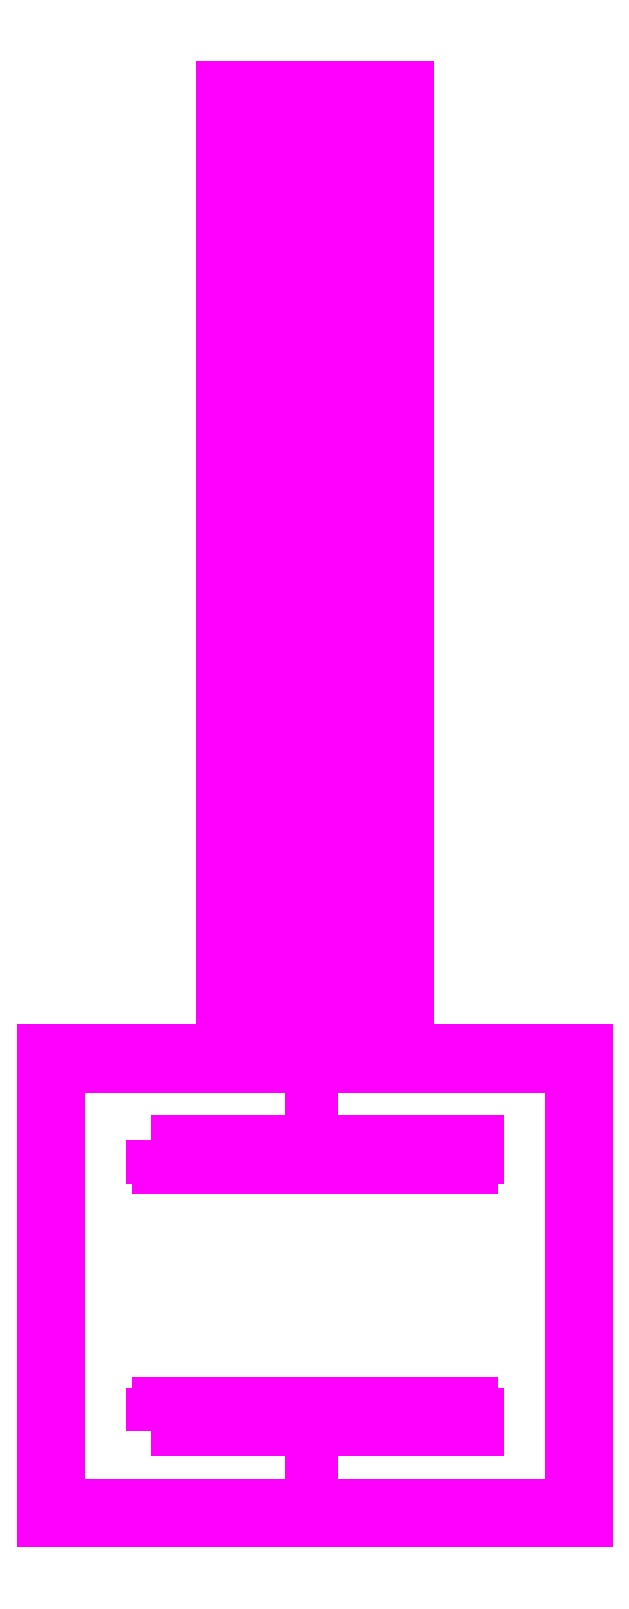
<metadata>
{"format":"dxf","ext":"dxf","renderer":"ezdxf+matplotlib","layout":"modelspace","background":"white","min_lineweight":24,"dpi":150}
</metadata>
<code>
0
SECTION
2
ENTITIES
0
POLYLINE
8
PADS
66
1
10
0
20
0
30
0
70
1
0
VERTEX
8
PADS
10
-2.224
20
-12.5
30
0
0
VERTEX
8
PADS
10
-2.136
20
-12.5
30
0
0
VERTEX
8
PADS
10
-2.136
20
13
30
0
0
VERTEX
8
PADS
10
-2.224
20
13
30
0
0
SEQEND
8
PADS
0
POLYLINE
8
PADS
66
1
10
0
20
0
30
0
70
1
0
VERTEX
8
PADS
10
-2.049
20
-12.5
30
0
0
VERTEX
8
PADS
10
-1.962
20
-12.5
30
0
0
VERTEX
8
PADS
10
-1.962
20
13
30
0
0
VERTEX
8
PADS
10
-2.049
20
13
30
0
0
SEQEND
8
PADS
0
POLYLINE
8
PADS
66
1
10
0
20
0
30
0
70
1
0
VERTEX
8
PADS
10
-2.572
20
-13
30
0
0
VERTEX
8
PADS
10
-2.485
20
-13
30
0
0
VERTEX
8
PADS
10
-2.485
20
12.5
30
0
0
VERTEX
8
PADS
10
-2.572
20
12.5
30
0
0
SEQEND
8
PADS
0
POLYLINE
8
PADS
66
1
10
0
20
0
30
0
70
1
0
VERTEX
8
PADS
10
-2.398
20
-13
30
0
0
VERTEX
8
PADS
10
-2.311
20
-13
30
0
0
VERTEX
8
PADS
10
-2.311
20
12.5
30
0
0
VERTEX
8
PADS
10
-2.398
20
12.5
30
0
0
SEQEND
8
PADS
0
POLYLINE
8
PADS
66
1
10
0
20
0
30
0
70
1
0
VERTEX
8
PADS
10
-1.526
20
-12.5
30
0
0
VERTEX
8
PADS
10
-1.439
20
-12.5
30
0
0
VERTEX
8
PADS
10
-1.439
20
13
30
0
0
VERTEX
8
PADS
10
-1.526
20
13
30
0
0
SEQEND
8
PADS
0
POLYLINE
8
PADS
66
1
10
0
20
0
30
0
70
1
0
VERTEX
8
PADS
10
-1.352
20
-12.5
30
0
0
VERTEX
8
PADS
10
-1.264
20
-12.5
30
0
0
VERTEX
8
PADS
10
-1.264
20
13
30
0
0
VERTEX
8
PADS
10
-1.352
20
13
30
0
0
SEQEND
8
PADS
0
POLYLINE
8
PADS
66
1
10
0
20
0
30
0
70
1
0
VERTEX
8
PADS
10
-1.875
20
-13
30
0
0
VERTEX
8
PADS
10
-1.788
20
-13
30
0
0
VERTEX
8
PADS
10
-1.788
20
12.5
30
0
0
VERTEX
8
PADS
10
-1.875
20
12.5
30
0
0
SEQEND
8
PADS
0
POLYLINE
8
PADS
66
1
10
0
20
0
30
0
70
1
0
VERTEX
8
PADS
10
-1.7
20
-13
30
0
0
VERTEX
8
PADS
10
-1.613
20
-13
30
0
0
VERTEX
8
PADS
10
-1.613
20
12.5
30
0
0
VERTEX
8
PADS
10
-1.7
20
12.5
30
0
0
SEQEND
8
PADS
0
POLYLINE
8
PADS
66
1
10
0
20
0
30
0
70
1
0
VERTEX
8
PADS
10
-0.8284
20
-12.5
30
0
0
VERTEX
8
PADS
10
-0.7412
20
-12.5
30
0
0
VERTEX
8
PADS
10
-0.7412
20
13
30
0
0
VERTEX
8
PADS
10
-0.8284
20
13
30
0
0
SEQEND
8
PADS
0
POLYLINE
8
PADS
66
1
10
0
20
0
30
0
70
1
0
VERTEX
8
PADS
10
-0.654
20
-12.5
30
0
0
VERTEX
8
PADS
10
-0.5668
20
-12.5
30
0
0
VERTEX
8
PADS
10
-0.5668
20
13
30
0
0
VERTEX
8
PADS
10
-0.654
20
13
30
0
0
SEQEND
8
PADS
0
POLYLINE
8
PADS
66
1
10
0
20
0
30
0
70
1
0
VERTEX
8
PADS
10
-1.177
20
-13
30
0
0
VERTEX
8
PADS
10
-1.09
20
-13
30
0
0
VERTEX
8
PADS
10
-1.09
20
12.5
30
0
0
VERTEX
8
PADS
10
-1.177
20
12.5
30
0
0
SEQEND
8
PADS
0
POLYLINE
8
PADS
66
1
10
0
20
0
30
0
70
1
0
VERTEX
8
PADS
10
-1.003
20
-13
30
0
0
VERTEX
8
PADS
10
-0.9156
20
-13
30
0
0
VERTEX
8
PADS
10
-0.9156
20
12.5
30
0
0
VERTEX
8
PADS
10
-1.003
20
12.5
30
0
0
SEQEND
8
PADS
0
POLYLINE
8
PADS
66
1
10
0
20
0
30
0
70
1
0
VERTEX
8
PADS
10
-0.1308
20
-12.5
30
0
0
VERTEX
8
PADS
10
-0.0436
20
-12.5
30
0
0
VERTEX
8
PADS
10
-0.0436
20
13
30
0
0
VERTEX
8
PADS
10
-0.1308
20
13
30
0
0
SEQEND
8
PADS
0
POLYLINE
8
PADS
66
1
10
0
20
0
30
0
70
1
0
VERTEX
8
PADS
10
0.0436
20
-12.5
30
0
0
VERTEX
8
PADS
10
0.1308
20
-12.5
30
0
0
VERTEX
8
PADS
10
0.1308
20
13
30
0
0
VERTEX
8
PADS
10
0.0436
20
13
30
0
0
SEQEND
8
PADS
0
POLYLINE
8
PADS
66
1
10
0
20
0
30
0
70
1
0
VERTEX
8
PADS
10
-0.4796
20
-13
30
0
0
VERTEX
8
PADS
10
-0.3924
20
-13
30
0
0
VERTEX
8
PADS
10
-0.3924
20
12.5
30
0
0
VERTEX
8
PADS
10
-0.4796
20
12.5
30
0
0
SEQEND
8
PADS
0
POLYLINE
8
PADS
66
1
10
0
20
0
30
0
70
1
0
VERTEX
8
PADS
10
-0.3052
20
-13
30
0
0
VERTEX
8
PADS
10
-0.218
20
-13
30
0
0
VERTEX
8
PADS
10
-0.218
20
12.5
30
0
0
VERTEX
8
PADS
10
-0.3052
20
12.5
30
0
0
SEQEND
8
PADS
0
POLYLINE
8
PADS
66
1
10
0
20
0
30
0
70
1
0
VERTEX
8
PADS
10
-0.1308
20
-12.5
30
0
0
VERTEX
8
PADS
10
-0.0436
20
-12.5
30
0
0
VERTEX
8
PADS
10
-0.0436
20
-15.5
30
0
0
VERTEX
8
PADS
10
-0.1308
20
-15.5
30
0
0
SEQEND
8
PADS
0
POLYLINE
8
PADS
66
1
10
0
20
0
30
0
70
1
0
VERTEX
8
PADS
10
-0.1308
20
-25.5
30
0
0
VERTEX
8
PADS
10
-0.0436
20
-25.5
30
0
0
VERTEX
8
PADS
10
-0.0436
20
-23.5
30
0
0
VERTEX
8
PADS
10
-0.1308
20
-23.5
30
0
0
SEQEND
8
PADS
0
POLYLINE
8
PADS
66
1
10
0
20
0
30
0
70
1
0
VERTEX
8
PADS
10
0.5668
20
-12.5
30
0
0
VERTEX
8
PADS
10
0.654
20
-12.5
30
0
0
VERTEX
8
PADS
10
0.654
20
13
30
0
0
VERTEX
8
PADS
10
0.5668
20
13
30
0
0
SEQEND
8
PADS
0
POLYLINE
8
PADS
66
1
10
0
20
0
30
0
70
1
0
VERTEX
8
PADS
10
0.7412
20
-12.5
30
0
0
VERTEX
8
PADS
10
0.8284
20
-12.5
30
0
0
VERTEX
8
PADS
10
0.8284
20
13
30
0
0
VERTEX
8
PADS
10
0.7412
20
13
30
0
0
SEQEND
8
PADS
0
POLYLINE
8
PADS
66
1
10
0
20
0
30
0
70
1
0
VERTEX
8
PADS
10
0.218
20
-13
30
0
0
VERTEX
8
PADS
10
0.3052
20
-13
30
0
0
VERTEX
8
PADS
10
0.3052
20
12.5
30
0
0
VERTEX
8
PADS
10
0.218
20
12.5
30
0
0
SEQEND
8
PADS
0
POLYLINE
8
PADS
66
1
10
0
20
0
30
0
70
1
0
VERTEX
8
PADS
10
0.3924
20
-13
30
0
0
VERTEX
8
PADS
10
0.4796
20
-13
30
0
0
VERTEX
8
PADS
10
0.4796
20
12.5
30
0
0
VERTEX
8
PADS
10
0.3924
20
12.5
30
0
0
SEQEND
8
PADS
0
POLYLINE
8
PADS
66
1
10
0
20
0
30
0
70
1
0
VERTEX
8
PADS
10
1.264
20
-12.5
30
0
0
VERTEX
8
PADS
10
1.352
20
-12.5
30
0
0
VERTEX
8
PADS
10
1.352
20
13
30
0
0
VERTEX
8
PADS
10
1.264
20
13
30
0
0
SEQEND
8
PADS
0
POLYLINE
8
PADS
66
1
10
0
20
0
30
0
70
1
0
VERTEX
8
PADS
10
1.439
20
-12.5
30
0
0
VERTEX
8
PADS
10
1.526
20
-12.5
30
0
0
VERTEX
8
PADS
10
1.526
20
13
30
0
0
VERTEX
8
PADS
10
1.439
20
13
30
0
0
SEQEND
8
PADS
0
POLYLINE
8
PADS
66
1
10
0
20
0
30
0
70
1
0
VERTEX
8
PADS
10
0.9156
20
-13
30
0
0
VERTEX
8
PADS
10
1.003
20
-13
30
0
0
VERTEX
8
PADS
10
1.003
20
12.5
30
0
0
VERTEX
8
PADS
10
0.9156
20
12.5
30
0
0
SEQEND
8
PADS
0
POLYLINE
8
PADS
66
1
10
0
20
0
30
0
70
1
0
VERTEX
8
PADS
10
1.09
20
-13
30
0
0
VERTEX
8
PADS
10
1.177
20
-13
30
0
0
VERTEX
8
PADS
10
1.177
20
12.5
30
0
0
VERTEX
8
PADS
10
1.09
20
12.5
30
0
0
SEQEND
8
PADS
0
POLYLINE
8
PADS
66
1
10
0
20
0
30
0
70
1
0
VERTEX
8
PADS
10
1.962
20
-12.5
30
0
0
VERTEX
8
PADS
10
2.049
20
-12.5
30
0
0
VERTEX
8
PADS
10
2.049
20
13
30
0
0
VERTEX
8
PADS
10
1.962
20
13
30
0
0
SEQEND
8
PADS
0
POLYLINE
8
PADS
66
1
10
0
20
0
30
0
70
1
0
VERTEX
8
PADS
10
2.136
20
-12.5
30
0
0
VERTEX
8
PADS
10
2.224
20
-12.5
30
0
0
VERTEX
8
PADS
10
2.224
20
13
30
0
0
VERTEX
8
PADS
10
2.136
20
13
30
0
0
SEQEND
8
PADS
0
POLYLINE
8
PADS
66
1
10
0
20
0
30
0
70
1
0
VERTEX
8
PADS
10
1.613
20
-13
30
0
0
VERTEX
8
PADS
10
1.7
20
-13
30
0
0
VERTEX
8
PADS
10
1.7
20
12.5
30
0
0
VERTEX
8
PADS
10
1.613
20
12.5
30
0
0
SEQEND
8
PADS
0
POLYLINE
8
PADS
66
1
10
0
20
0
30
0
70
1
0
VERTEX
8
PADS
10
1.788
20
-13
30
0
0
VERTEX
8
PADS
10
1.875
20
-13
30
0
0
VERTEX
8
PADS
10
1.875
20
12.5
30
0
0
VERTEX
8
PADS
10
1.788
20
12.5
30
0
0
SEQEND
8
PADS
0
POLYLINE
8
PADS
66
1
10
0
20
0
30
0
70
1
0
VERTEX
8
PADS
10
2.311
20
-13
30
0
0
VERTEX
8
PADS
10
2.398
20
-13
30
0
0
VERTEX
8
PADS
10
2.398
20
12.5
30
0
0
VERTEX
8
PADS
10
2.311
20
12.5
30
0
0
SEQEND
8
PADS
0
POLYLINE
8
PADS
66
1
10
0
20
0
30
0
70
1
0
VERTEX
8
PADS
10
2.485
20
-13
30
0
0
VERTEX
8
PADS
10
2.572
20
-13
30
0
0
VERTEX
8
PADS
10
2.572
20
12.5
30
0
0
VERTEX
8
PADS
10
2.485
20
12.5
30
0
0
SEQEND
8
PADS
0
POLYLINE
8
PADS
66
1
10
0
20
0
30
0
70
1
0
VERTEX
8
PADS
10
-2.572
20
13
30
0
0
VERTEX
8
PADS
10
2.572
20
13
30
0
0
VERTEX
8
PADS
10
2.572
20
13.5
30
0
0
VERTEX
8
PADS
10
-2.572
20
13.5
30
0
0
SEQEND
8
PADS
0
POLYLINE
8
PADS
66
1
10
0
20
0
30
0
70
1
0
VERTEX
8
PADS
10
-7
20
-26
30
0
0
VERTEX
8
PADS
10
7
20
-26
30
0
0
VERTEX
8
PADS
10
7
20
-25.5
30
0
0
VERTEX
8
PADS
10
-7
20
-25.5
30
0
0
SEQEND
8
PADS
0
POLYLINE
8
PADS
66
1
10
0
20
0
30
0
70
1
0
VERTEX
8
PADS
10
-4.5
20
-15.5
30
0
0
VERTEX
8
PADS
10
4.5
20
-15.5
30
0
0
VERTEX
8
PADS
10
4.5
20
-16
30
0
0
VERTEX
8
PADS
10
-4.5
20
-16
30
0
0
SEQEND
8
PADS
0
POLYLINE
8
PADS
66
1
10
0
20
0
30
0
70
1
0
VERTEX
8
PADS
10
-4.5
20
-23.5
30
0
0
VERTEX
8
PADS
10
4.5
20
-23.5
30
0
0
VERTEX
8
PADS
10
4.5
20
-23
30
0
0
VERTEX
8
PADS
10
-4.5
20
-23
30
0
0
SEQEND
8
PADS
0
POLYLINE
8
PADS
66
1
10
0
20
0
30
0
70
1
0
VERTEX
8
PADS
10
-0.218
20
-13
30
0
0
VERTEX
8
PADS
10
-2.572
20
-13
30
0
0
VERTEX
8
PADS
10
-2.572
20
-13.5
30
0
0
VERTEX
8
PADS
10
-0.218
20
-13.5
30
0
0
SEQEND
8
PADS
0
POLYLINE
8
PADS
66
1
10
0
20
0
30
0
70
1
0
VERTEX
8
PADS
10
-0.218
20
-13
30
0
0
VERTEX
8
PADS
10
-7.087
20
-13
30
0
0
VERTEX
8
PADS
10
-7.087
20
-13.5
30
0
0
VERTEX
8
PADS
10
-0.218
20
-13.5
30
0
0
SEQEND
8
PADS
0
POLYLINE
8
PADS
66
1
10
0
20
0
30
0
70
1
0
VERTEX
8
PADS
10
-7
20
-13
30
0
0
VERTEX
8
PADS
10
-7.5
20
-13
30
0
0
VERTEX
8
PADS
10
-7.5
20
-26
30
0
0
VERTEX
8
PADS
10
-7
20
-26
30
0
0
SEQEND
8
PADS
0
POLYLINE
8
PADS
66
1
10
0
20
0
30
0
70
1
0
VERTEX
8
PADS
10
0.218
20
-13
30
0
0
VERTEX
8
PADS
10
2.572
20
-13
30
0
0
VERTEX
8
PADS
10
2.572
20
-13.5
30
0
0
VERTEX
8
PADS
10
0.218
20
-13.5
30
0
0
SEQEND
8
PADS
0
POLYLINE
8
PADS
66
1
10
0
20
0
30
0
70
1
0
VERTEX
8
PADS
10
0.218
20
-13
30
0
0
VERTEX
8
PADS
10
7.087
20
-13
30
0
0
VERTEX
8
PADS
10
7.087
20
-13.5
30
0
0
VERTEX
8
PADS
10
0.218
20
-13.5
30
0
0
SEQEND
8
PADS
0
POLYLINE
8
PADS
66
1
10
0
20
0
30
0
70
1
0
VERTEX
8
PADS
10
7
20
-13
30
0
0
VERTEX
8
PADS
10
7.5
20
-13
30
0
0
VERTEX
8
PADS
10
7.5
20
-26
30
0
0
VERTEX
8
PADS
10
7
20
-26
30
0
0
SEQEND
8
PADS
0
POLYLINE
8
PADS
66
1
10
0
20
0
30
0
70
1
0
VERTEX
8
PADS
10
-4.35
20
-23
30
0
0
VERTEX
8
PADS
10
-4.05
20
-23
30
0
0
VERTEX
8
PADS
10
-4.05
20
-22.7
30
0
0
VERTEX
8
PADS
10
-4.35
20
-22.7
30
0
0
SEQEND
8
PADS
0
POLYLINE
8
PADS
66
1
10
0
20
0
30
0
70
1
0
VERTEX
8
PADS
10
-4.35
20
-16
30
0
0
VERTEX
8
PADS
10
-4.05
20
-16
30
0
0
VERTEX
8
PADS
10
-4.05
20
-16.3
30
0
0
VERTEX
8
PADS
10
-4.35
20
-16.3
30
0
0
SEQEND
8
PADS
0
POLYLINE
8
PADS
66
1
10
0
20
0
30
0
70
1
0
VERTEX
8
PADS
10
-3.75
20
-23
30
0
0
VERTEX
8
PADS
10
-3.45
20
-23
30
0
0
VERTEX
8
PADS
10
-3.45
20
-22.7
30
0
0
VERTEX
8
PADS
10
-3.75
20
-22.7
30
0
0
SEQEND
8
PADS
0
POLYLINE
8
PADS
66
1
10
0
20
0
30
0
70
1
0
VERTEX
8
PADS
10
-3.75
20
-16
30
0
0
VERTEX
8
PADS
10
-3.45
20
-16
30
0
0
VERTEX
8
PADS
10
-3.45
20
-16.3
30
0
0
VERTEX
8
PADS
10
-3.75
20
-16.3
30
0
0
SEQEND
8
PADS
0
POLYLINE
8
PADS
66
1
10
0
20
0
30
0
70
1
0
VERTEX
8
PADS
10
-3.15
20
-23
30
0
0
VERTEX
8
PADS
10
-2.85
20
-23
30
0
0
VERTEX
8
PADS
10
-2.85
20
-22.7
30
0
0
VERTEX
8
PADS
10
-3.15
20
-22.7
30
0
0
SEQEND
8
PADS
0
POLYLINE
8
PADS
66
1
10
0
20
0
30
0
70
1
0
VERTEX
8
PADS
10
-3.15
20
-16
30
0
0
VERTEX
8
PADS
10
-2.85
20
-16
30
0
0
VERTEX
8
PADS
10
-2.85
20
-16.3
30
0
0
VERTEX
8
PADS
10
-3.15
20
-16.3
30
0
0
SEQEND
8
PADS
0
POLYLINE
8
PADS
66
1
10
0
20
0
30
0
70
1
0
VERTEX
8
PADS
10
-2.55
20
-23
30
0
0
VERTEX
8
PADS
10
-2.25
20
-23
30
0
0
VERTEX
8
PADS
10
-2.25
20
-22.7
30
0
0
VERTEX
8
PADS
10
-2.55
20
-22.7
30
0
0
SEQEND
8
PADS
0
POLYLINE
8
PADS
66
1
10
0
20
0
30
0
70
1
0
VERTEX
8
PADS
10
-2.55
20
-16
30
0
0
VERTEX
8
PADS
10
-2.25
20
-16
30
0
0
VERTEX
8
PADS
10
-2.25
20
-16.3
30
0
0
VERTEX
8
PADS
10
-2.55
20
-16.3
30
0
0
SEQEND
8
PADS
0
POLYLINE
8
PADS
66
1
10
0
20
0
30
0
70
1
0
VERTEX
8
PADS
10
-1.95
20
-23
30
0
0
VERTEX
8
PADS
10
-1.65
20
-23
30
0
0
VERTEX
8
PADS
10
-1.65
20
-22.7
30
0
0
VERTEX
8
PADS
10
-1.95
20
-22.7
30
0
0
SEQEND
8
PADS
0
POLYLINE
8
PADS
66
1
10
0
20
0
30
0
70
1
0
VERTEX
8
PADS
10
-1.95
20
-16
30
0
0
VERTEX
8
PADS
10
-1.65
20
-16
30
0
0
VERTEX
8
PADS
10
-1.65
20
-16.3
30
0
0
VERTEX
8
PADS
10
-1.95
20
-16.3
30
0
0
SEQEND
8
PADS
0
POLYLINE
8
PADS
66
1
10
0
20
0
30
0
70
1
0
VERTEX
8
PADS
10
-1.35
20
-23
30
0
0
VERTEX
8
PADS
10
-1.05
20
-23
30
0
0
VERTEX
8
PADS
10
-1.05
20
-22.7
30
0
0
VERTEX
8
PADS
10
-1.35
20
-22.7
30
0
0
SEQEND
8
PADS
0
POLYLINE
8
PADS
66
1
10
0
20
0
30
0
70
1
0
VERTEX
8
PADS
10
-1.35
20
-16
30
0
0
VERTEX
8
PADS
10
-1.05
20
-16
30
0
0
VERTEX
8
PADS
10
-1.05
20
-16.3
30
0
0
VERTEX
8
PADS
10
-1.35
20
-16.3
30
0
0
SEQEND
8
PADS
0
POLYLINE
8
PADS
66
1
10
0
20
0
30
0
70
1
0
VERTEX
8
PADS
10
-0.75
20
-23
30
0
0
VERTEX
8
PADS
10
-0.45
20
-23
30
0
0
VERTEX
8
PADS
10
-0.45
20
-22.7
30
0
0
VERTEX
8
PADS
10
-0.75
20
-22.7
30
0
0
SEQEND
8
PADS
0
POLYLINE
8
PADS
66
1
10
0
20
0
30
0
70
1
0
VERTEX
8
PADS
10
-0.75
20
-16
30
0
0
VERTEX
8
PADS
10
-0.45
20
-16
30
0
0
VERTEX
8
PADS
10
-0.45
20
-16.3
30
0
0
VERTEX
8
PADS
10
-0.75
20
-16.3
30
0
0
SEQEND
8
PADS
0
POLYLINE
8
PADS
66
1
10
0
20
0
30
0
70
1
0
VERTEX
8
PADS
10
-0.15
20
-23
30
0
0
VERTEX
8
PADS
10
0.15
20
-23
30
0
0
VERTEX
8
PADS
10
0.15
20
-22.7
30
0
0
VERTEX
8
PADS
10
-0.15
20
-22.7
30
0
0
SEQEND
8
PADS
0
POLYLINE
8
PADS
66
1
10
0
20
0
30
0
70
1
0
VERTEX
8
PADS
10
-0.15
20
-16
30
0
0
VERTEX
8
PADS
10
0.15
20
-16
30
0
0
VERTEX
8
PADS
10
0.15
20
-16.3
30
0
0
VERTEX
8
PADS
10
-0.15
20
-16.3
30
0
0
SEQEND
8
PADS
0
POLYLINE
8
PADS
66
1
10
0
20
0
30
0
70
1
0
VERTEX
8
PADS
10
0.45
20
-23
30
0
0
VERTEX
8
PADS
10
0.75
20
-23
30
0
0
VERTEX
8
PADS
10
0.75
20
-22.7
30
0
0
VERTEX
8
PADS
10
0.45
20
-22.7
30
0
0
SEQEND
8
PADS
0
POLYLINE
8
PADS
66
1
10
0
20
0
30
0
70
1
0
VERTEX
8
PADS
10
0.45
20
-16
30
0
0
VERTEX
8
PADS
10
0.75
20
-16
30
0
0
VERTEX
8
PADS
10
0.75
20
-16.3
30
0
0
VERTEX
8
PADS
10
0.45
20
-16.3
30
0
0
SEQEND
8
PADS
0
POLYLINE
8
PADS
66
1
10
0
20
0
30
0
70
1
0
VERTEX
8
PADS
10
1.05
20
-23
30
0
0
VERTEX
8
PADS
10
1.35
20
-23
30
0
0
VERTEX
8
PADS
10
1.35
20
-22.7
30
0
0
VERTEX
8
PADS
10
1.05
20
-22.7
30
0
0
SEQEND
8
PADS
0
POLYLINE
8
PADS
66
1
10
0
20
0
30
0
70
1
0
VERTEX
8
PADS
10
1.05
20
-16
30
0
0
VERTEX
8
PADS
10
1.35
20
-16
30
0
0
VERTEX
8
PADS
10
1.35
20
-16.3
30
0
0
VERTEX
8
PADS
10
1.05
20
-16.3
30
0
0
SEQEND
8
PADS
0
POLYLINE
8
PADS
66
1
10
0
20
0
30
0
70
1
0
VERTEX
8
PADS
10
1.65
20
-23
30
0
0
VERTEX
8
PADS
10
1.95
20
-23
30
0
0
VERTEX
8
PADS
10
1.95
20
-22.7
30
0
0
VERTEX
8
PADS
10
1.65
20
-22.7
30
0
0
SEQEND
8
PADS
0
POLYLINE
8
PADS
66
1
10
0
20
0
30
0
70
1
0
VERTEX
8
PADS
10
1.65
20
-16
30
0
0
VERTEX
8
PADS
10
1.95
20
-16
30
0
0
VERTEX
8
PADS
10
1.95
20
-16.3
30
0
0
VERTEX
8
PADS
10
1.65
20
-16.3
30
0
0
SEQEND
8
PADS
0
POLYLINE
8
PADS
66
1
10
0
20
0
30
0
70
1
0
VERTEX
8
PADS
10
2.25
20
-23
30
0
0
VERTEX
8
PADS
10
2.55
20
-23
30
0
0
VERTEX
8
PADS
10
2.55
20
-22.7
30
0
0
VERTEX
8
PADS
10
2.25
20
-22.7
30
0
0
SEQEND
8
PADS
0
POLYLINE
8
PADS
66
1
10
0
20
0
30
0
70
1
0
VERTEX
8
PADS
10
2.25
20
-16
30
0
0
VERTEX
8
PADS
10
2.55
20
-16
30
0
0
VERTEX
8
PADS
10
2.55
20
-16.3
30
0
0
VERTEX
8
PADS
10
2.25
20
-16.3
30
0
0
SEQEND
8
PADS
0
POLYLINE
8
PADS
66
1
10
0
20
0
30
0
70
1
0
VERTEX
8
PADS
10
2.85
20
-23
30
0
0
VERTEX
8
PADS
10
3.15
20
-23
30
0
0
VERTEX
8
PADS
10
3.15
20
-22.7
30
0
0
VERTEX
8
PADS
10
2.85
20
-22.7
30
0
0
SEQEND
8
PADS
0
POLYLINE
8
PADS
66
1
10
0
20
0
30
0
70
1
0
VERTEX
8
PADS
10
2.85
20
-16
30
0
0
VERTEX
8
PADS
10
3.15
20
-16
30
0
0
VERTEX
8
PADS
10
3.15
20
-16.3
30
0
0
VERTEX
8
PADS
10
2.85
20
-16.3
30
0
0
SEQEND
8
PADS
0
POLYLINE
8
PADS
66
1
10
0
20
0
30
0
70
1
0
VERTEX
8
PADS
10
3.45
20
-23
30
0
0
VERTEX
8
PADS
10
3.75
20
-23
30
0
0
VERTEX
8
PADS
10
3.75
20
-22.7
30
0
0
VERTEX
8
PADS
10
3.45
20
-22.7
30
0
0
SEQEND
8
PADS
0
POLYLINE
8
PADS
66
1
10
0
20
0
30
0
70
1
0
VERTEX
8
PADS
10
3.45
20
-16
30
0
0
VERTEX
8
PADS
10
3.75
20
-16
30
0
0
VERTEX
8
PADS
10
3.75
20
-16.3
30
0
0
VERTEX
8
PADS
10
3.45
20
-16.3
30
0
0
SEQEND
8
PADS
0
POLYLINE
8
PADS
66
1
10
0
20
0
30
0
70
1
0
VERTEX
8
PADS
10
4.05
20
-23
30
0
0
VERTEX
8
PADS
10
4.35
20
-23
30
0
0
VERTEX
8
PADS
10
4.35
20
-22.7
30
0
0
VERTEX
8
PADS
10
4.05
20
-22.7
30
0
0
SEQEND
8
PADS
0
POLYLINE
8
PADS
66
1
10
0
20
0
30
0
70
1
0
VERTEX
8
PADS
10
4.05
20
-16
30
0
0
VERTEX
8
PADS
10
4.35
20
-16
30
0
0
VERTEX
8
PADS
10
4.35
20
-16.3
30
0
0
VERTEX
8
PADS
10
4.05
20
-16.3
30
0
0
SEQEND
8
PADS
0
ENDSEC
0
EOF

</code>
